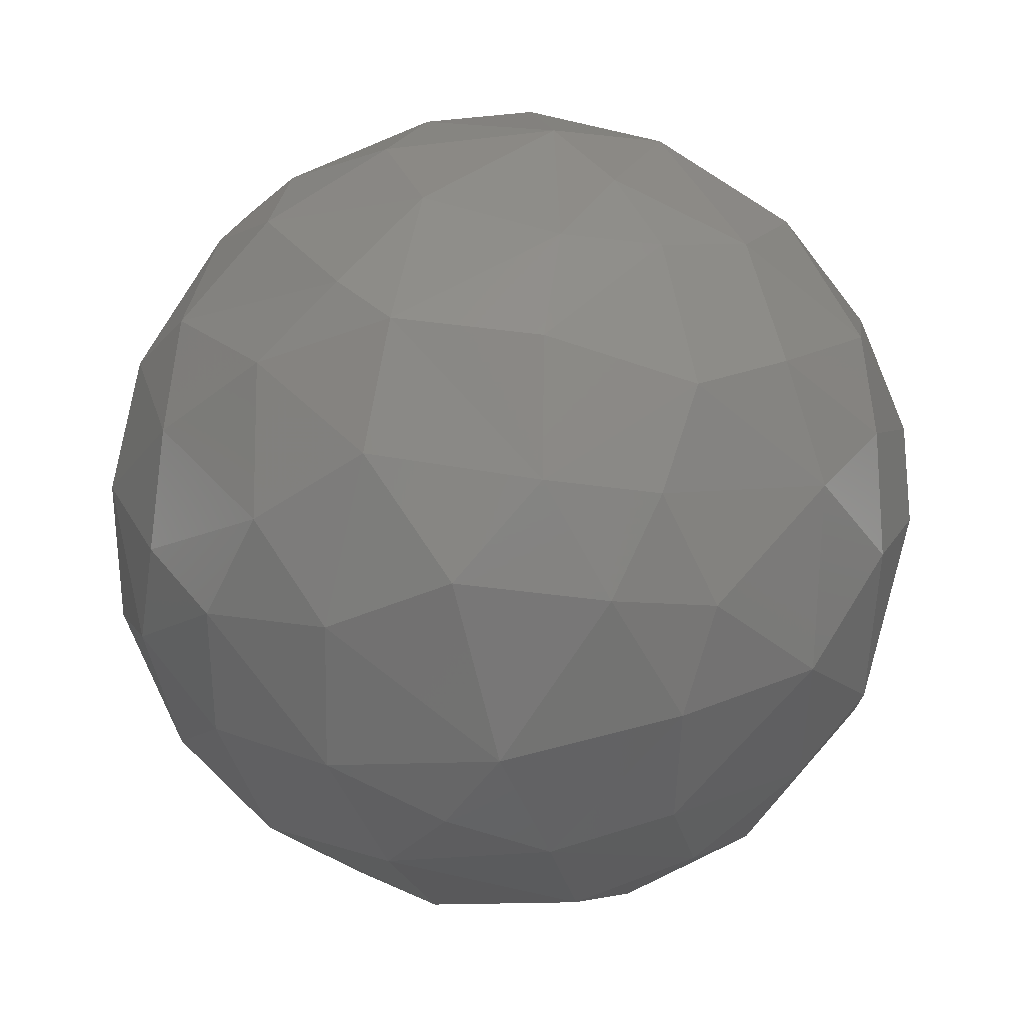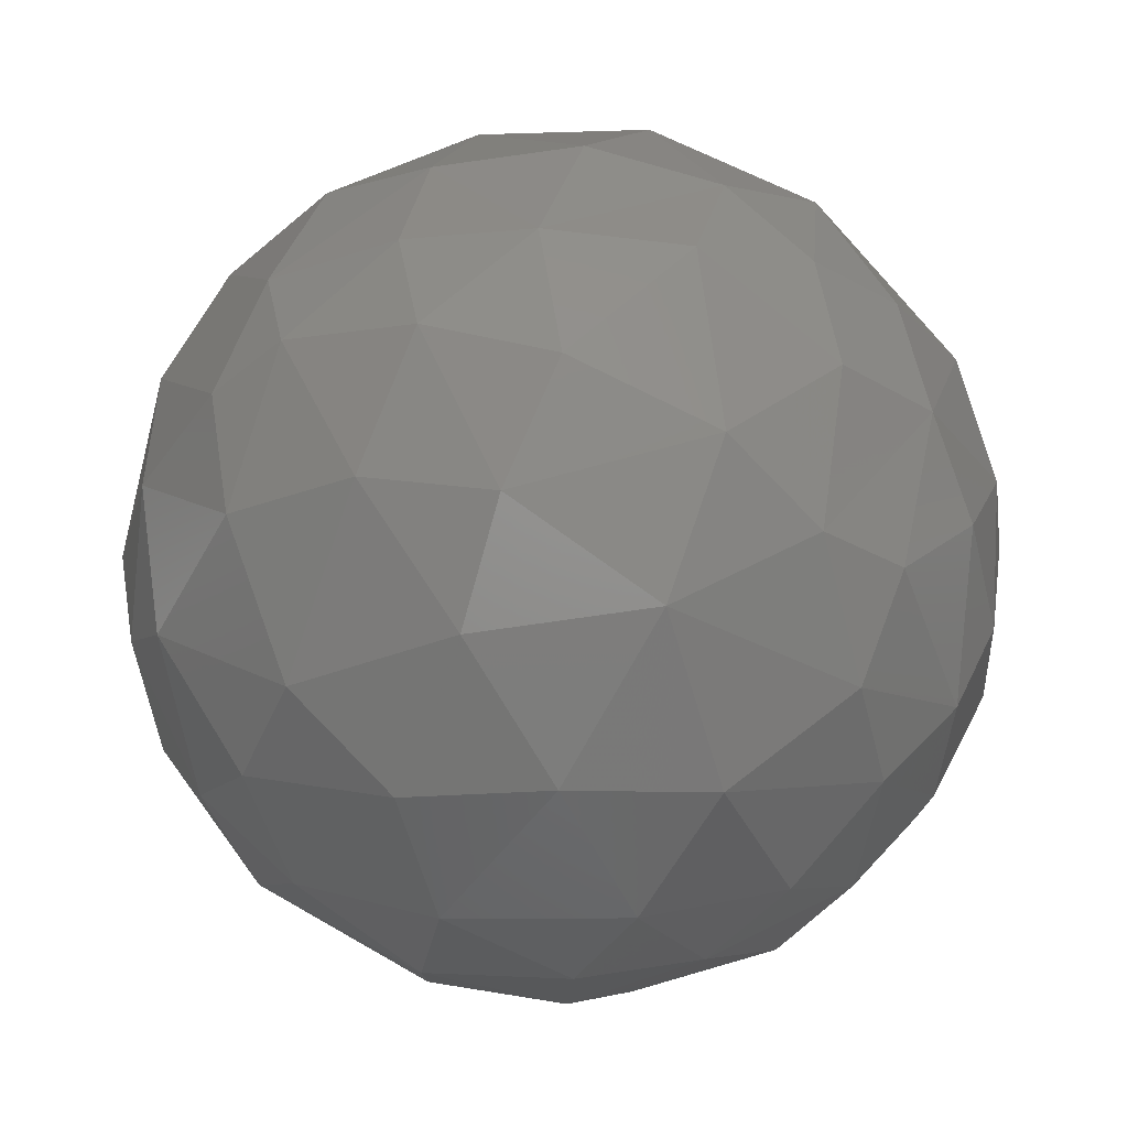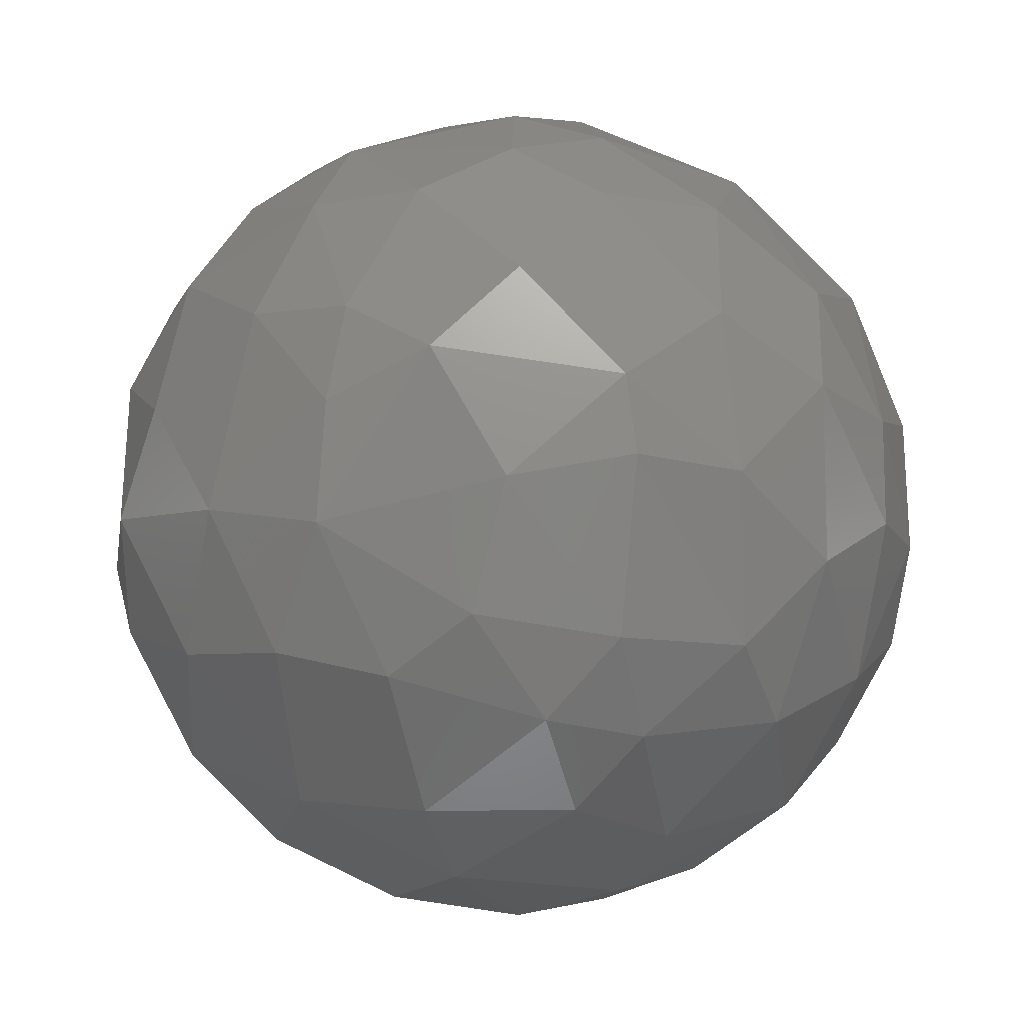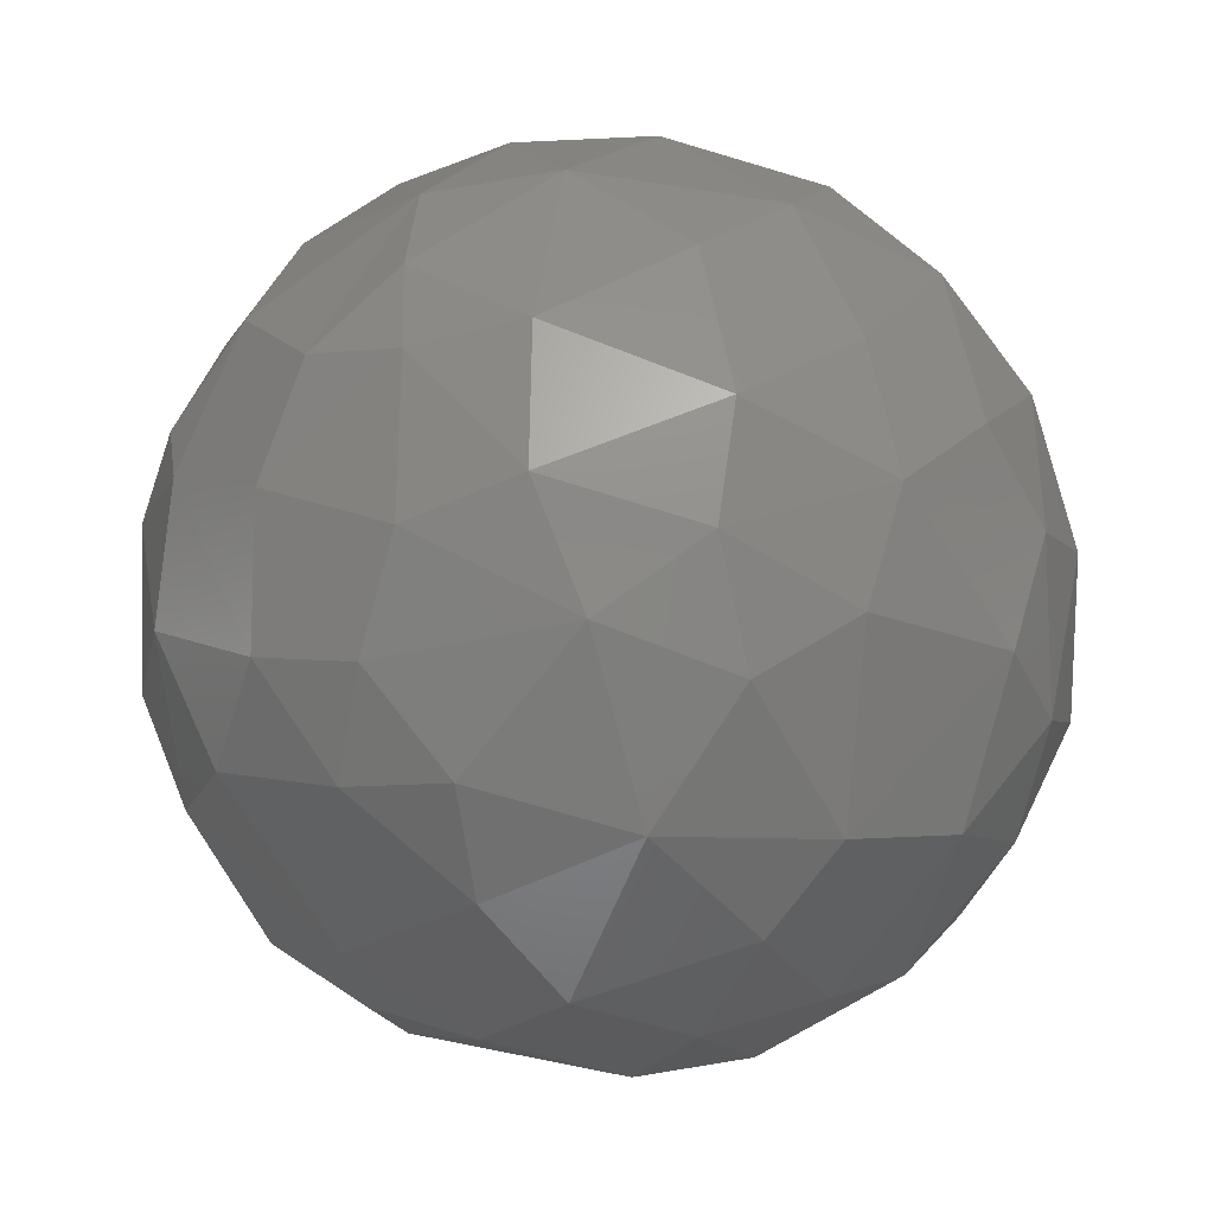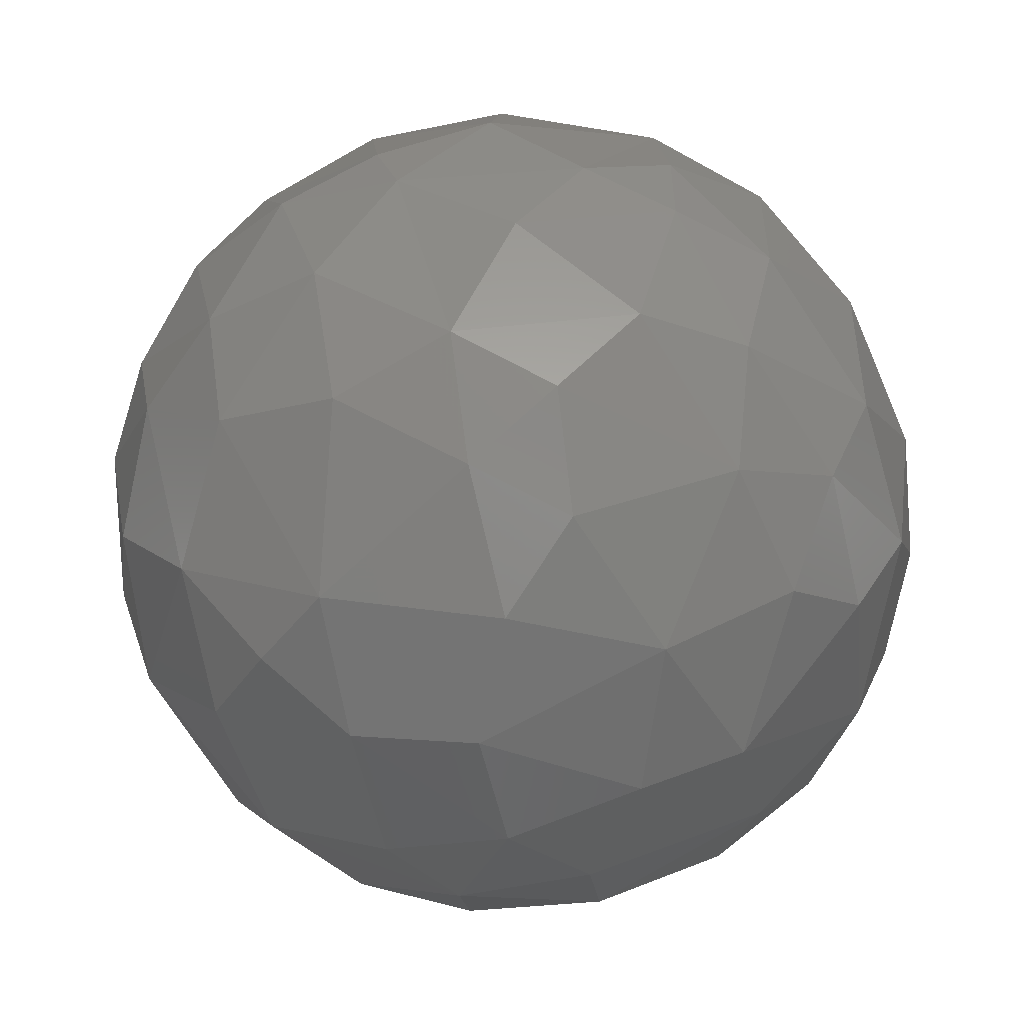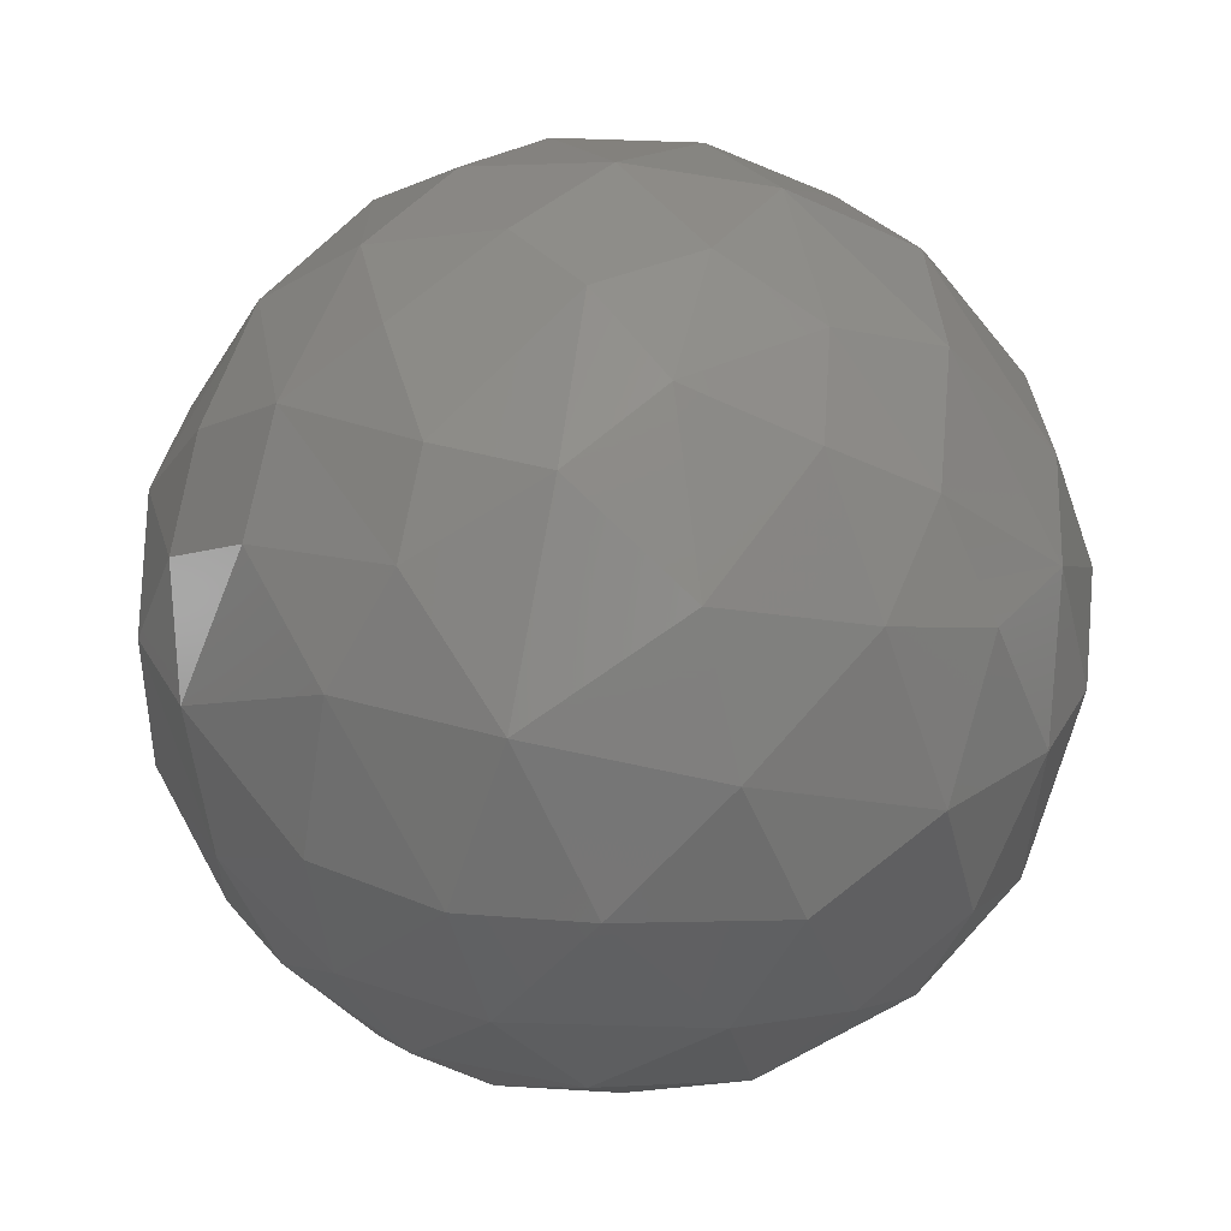
<metadata>
{"format":"stl","ext":"stl","renderer":"f3d","projection":"perspective","resolution":1024,"background":"white","views":[{"elev":60.2,"azim":162.1,"up":"+Y"},{"elev":13.8,"azim":-2.5,"up":"+Z"},{"elev":64.9,"azim":19.1,"up":"+Y"},{"elev":-28.8,"azim":-135.4,"up":"+Z"},{"elev":41.5,"azim":-171.3,"up":"+Y"},{"elev":-71.0,"azim":106.6,"up":"+Y"}]}
</metadata>
<code>
# stl→obj: 123 verts, 242 faces
v -0.008089 -0.01894 -0.00564
v -0.01491 -0.01403 -0.006146
v -0.01285 -0.0121 -0.01196
v -0.006226 -0.01644 -0.01211
v -0.01868 0.004505 -0.009244
v -0.01383 0.0005592 -0.01625
v -0.01935 -0.004132 -0.008014
v 0.009828 -0.007659 -0.01729
v 0.003157 -0.00458 -0.02057
v 0.01211 0.0006292 -0.01753
v -0.01126 0.00833 0.01603
v -0.01117 -0.0006643 0.01813
v -0.003935 0.005174 0.0203
v -0.01155 0.01438 0.01081
v -0.01762 0.006925 0.009808
v -0.007154 0.01929 0.005749
v -0.01261 0.01717 0.001515
v 0.004229 0.002543 0.02074
v 0.0007283 -0.004752 0.0207
v -0.005218 -0.02053 0.001998
v -0.009581 -0.01722 0.008069
v -0.01271 -0.01706 -0.001173
v -0.001139 -0.02076 -0.004813
v 0.003353 -0.02083 0.003207
v 0.01402 0.007246 -0.01457
v 0.006379 0.009607 -0.01796
v 0.01259 0.01355 -0.01064
v 0.01028 -0.0178 0.005624
v 0.0121 -0.01755 -0.001398
v 0.01711 -0.002845 -0.01248
v 0.01853 0.0044 -0.009698
v 0.02022 -0.00324 -0.006134
v 0.0169 -0.009229 -0.009155
v 0.005987 -0.01976 -0.00534
v 0.006674 0.01658 -0.01181
v 0.008861 0.0187 -0.005118
v -0.0001628 0.01568 -0.01449
v 0.004642 0.003245 -0.02055
v -0.01681 0.01193 0.005599
v -0.01808 0.01124 -0.001867
v 0.01436 0.0151 -0.004873
v 0.01212 0.01747 0.002027
v -0.01485 -0.005764 -0.01431
v 0.005801 0.02056 0.0004975
v -0.01531 -0.01371 0.005691
v -0.01886 -0.009989 -0.0007175
v 0.002466 -0.01768 -0.01176
v 0.009487 -0.01536 -0.01139
v -0.000181 -0.01401 -0.01605
v -0.02038 0.005903 0.00224
v -0.02135 -0.0006215 0.0006695
v -0.01916 -0.001095 0.009446
v 0.015 -0.006364 0.01358
v 0.01863 -0.001849 0.01021
v 0.01184 -0.001198 0.01764
v -0.002506 0.01012 -0.0186
v -0.001605 0.004033 -0.02085
v -0.009854 0.007913 -0.01724
v 0.01711 0.01251 0.00285
v 0.01923 0.009205 -0.001589
v 0.01972 -0.007855 -0.001452
v 0.0174 -0.01163 -0.004126
v 0.02017 0.004929 0.005062
v 0.01708 0.008213 0.009888
v -0.01967 -0.006317 0.005408
v -0.01612 -0.00951 0.01024
v 0.006067 -0.01779 0.009969
v 0.01158 -0.01321 0.012
v 0.005266 -0.01172 0.017
v -0.0007994 -0.01669 0.01321
v 0.002454 0.00793 0.01965
v 0.009257 0.008242 0.01733
v -0.006836 -0.006328 -0.01918
v -0.009176 0.0003777 -0.01921
v 0.01357 0.004298 0.01589
v -0.005782 0.01737 0.01097
v 0.002227 0.02005 0.007042
v -0.003199 0.02102 0.002298
v -0.005153 0.01393 -0.01538
v -0.01237 0.01376 -0.01075
v -0.01602 0.002467 0.01388
v -0.01366 -0.006738 0.01493
v -0.006262 -0.004857 0.01977
v -0.007704 -0.01001 0.01715
v -0.001603 -0.0116 0.01782
v 0.00698 -0.00641 0.01906
v 0.001497 0.01919 -0.009301
v -0.0006137 0.02115 -0.002998
v -0.00377 0.01796 -0.011
v -0.007045 0.01915 -0.006567
v -0.01217 0.01686 -0.005306
v -0.003475 -0.0195 0.007898
v 0.005828 -0.01379 -0.01528
v -0.00625 0.01261 0.01602
v -0.000542 0.01409 0.01595
v -0.01548 0.007911 -0.01235
v -0.007105 -0.01119 -0.01676
v 0.02021 -0.004802 0.004882
v 0.02137 -0.0001804 0.0004515
v -0.006897 -0.0144 0.01411
v 0.007005 0.0132 0.01526
v -0.0206 0.00417 -0.003843
v -0.0002477 -0.008874 -0.01939
v -0.002986 -0.002307 -0.02096
v 0.01468 0.01297 0.008537
v 0.007479 0.01969 0.003841
v 0.009245 0.01568 0.01116
v 0.01755 0.0103 -0.006483
v 0.002515 0.0169 0.01278
v -0.007897 0.01986 0.0009985
v 0.02076 0.003894 -0.003305
v 0.01292 -0.01113 -0.01284
v -0.01721 -0.009389 -0.008571
v 0.01802 -0.01069 0.004177
v -0.01676 0.01104 -0.007335
v 0.0136 -0.01509 -0.006478
v 0.01607 -0.01046 0.00934
v 0.01079 -0.009105 0.01595
v 0.01415 -0.0156 0.003434
v -0.02056 -0.005296 -0.002306
v 0.009301 0.005585 -0.01842
v -0.0129 -0.01106 0.01289
v 0.01143 0.0114 0.01389
f 1 2 3
f 1 3 4
f 5 6 7
f 8 9 10
f 11 12 13
f 11 14 15
f 16 17 14
f 18 13 19
f 20 21 22
f 20 23 24
f 25 26 27
f 28 24 29
f 30 10 25
f 30 25 31
f 30 31 32
f 30 32 33
f 30 8 10
f 34 29 24
f 34 24 23
f 35 36 27
f 35 27 26
f 35 26 37
f 38 10 9
f 39 17 40
f 39 15 14
f 39 14 17
f 41 27 36
f 41 36 42
f 43 7 6
f 44 42 36
f 45 22 21
f 45 46 22
f 47 48 34
f 47 34 23
f 47 23 4
f 47 4 49
f 50 51 52
f 50 52 15
f 50 15 39
f 50 39 40
f 53 54 55
f 1 4 23
f 1 23 20
f 1 20 22
f 56 57 58
f 56 37 26
f 56 26 38
f 56 38 57
f 59 60 41
f 59 41 42
f 33 32 61
f 33 61 62
f 63 60 59
f 63 59 64
f 63 64 54
f 2 22 46
f 2 1 22
f 65 66 52
f 65 52 51
f 65 46 45
f 65 45 66
f 67 24 28
f 67 28 68
f 67 68 69
f 67 69 70
f 71 13 18
f 71 18 72
f 73 43 6
f 73 6 74
f 74 6 58
f 74 58 57
f 75 72 18
f 75 18 55
f 75 55 54
f 75 54 64
f 76 77 78
f 76 78 16
f 76 16 14
f 79 37 56
f 79 56 58
f 79 58 80
f 81 15 52
f 81 12 11
f 81 11 15
f 82 12 81
f 82 81 52
f 82 52 66
f 83 12 82
f 83 82 84
f 83 19 13
f 83 13 12
f 85 70 69
f 85 69 86
f 85 86 19
f 85 19 83
f 85 83 84
f 86 55 18
f 86 18 19
f 87 88 44
f 87 44 36
f 87 36 35
f 87 35 37
f 87 89 90
f 87 90 88
f 91 90 80
f 91 40 17
f 92 21 20
f 92 20 24
f 92 24 67
f 92 67 70
f 93 48 47
f 93 47 49
f 94 95 76
f 94 76 14
f 94 14 11
f 94 11 13
f 13 71 95
f 13 95 94
f 96 80 58
f 96 58 6
f 96 6 5
f 97 49 4
f 97 4 3
f 97 3 43
f 97 43 73
f 98 99 63
f 98 63 54
f 100 21 92
f 100 92 70
f 100 70 85
f 100 85 84
f 101 95 71
f 101 71 72
f 102 51 50
f 102 50 40
f 102 5 7
f 103 9 8
f 103 8 93
f 103 93 49
f 103 49 97
f 103 97 73
f 104 57 38
f 104 38 9
f 104 9 103
f 104 103 73
f 104 73 74
f 104 74 57
f 105 64 59
f 105 59 42
f 105 42 106
f 105 106 107
f 108 31 25
f 108 25 27
f 108 27 41
f 108 41 60
f 109 95 101
f 109 101 107
f 109 107 77
f 109 77 76
f 109 76 95
f 110 17 16
f 110 78 88
f 110 88 90
f 110 90 91
f 110 91 17
f 111 31 108
f 111 108 60
f 111 60 63
f 111 63 99
f 111 99 32
f 111 32 31
f 112 48 93
f 112 93 8
f 112 8 30
f 112 30 33
f 78 110 16
f 78 77 44
f 78 44 88
f 113 3 2
f 113 2 46
f 113 7 43
f 113 43 3
f 61 32 99
f 61 99 98
f 61 98 114
f 61 114 62
f 115 80 96
f 115 96 5
f 115 5 102
f 115 102 40
f 115 40 91
f 115 91 80
f 116 48 112
f 116 112 33
f 116 33 62
f 116 62 29
f 116 29 34
f 116 34 48
f 117 114 98
f 117 98 54
f 117 54 53
f 118 53 55
f 118 55 86
f 118 86 69
f 118 69 68
f 68 117 53
f 68 53 118
f 106 42 44
f 106 44 77
f 106 77 107
f 119 114 117
f 117 68 28
f 117 28 119
f 119 28 29
f 119 29 62
f 119 62 114
f 89 37 79
f 89 79 80
f 89 80 90
f 89 87 37
f 120 7 113
f 120 113 46
f 120 46 65
f 120 65 51
f 120 51 102
f 120 102 7
f 121 10 38
f 121 38 26
f 121 26 25
f 121 25 10
f 122 66 45
f 122 45 21
f 122 21 100
f 122 100 84
f 122 84 82
f 122 82 66
f 123 72 75
f 123 75 64
f 123 64 105
f 123 105 107
f 123 107 101
f 123 101 72

</code>
